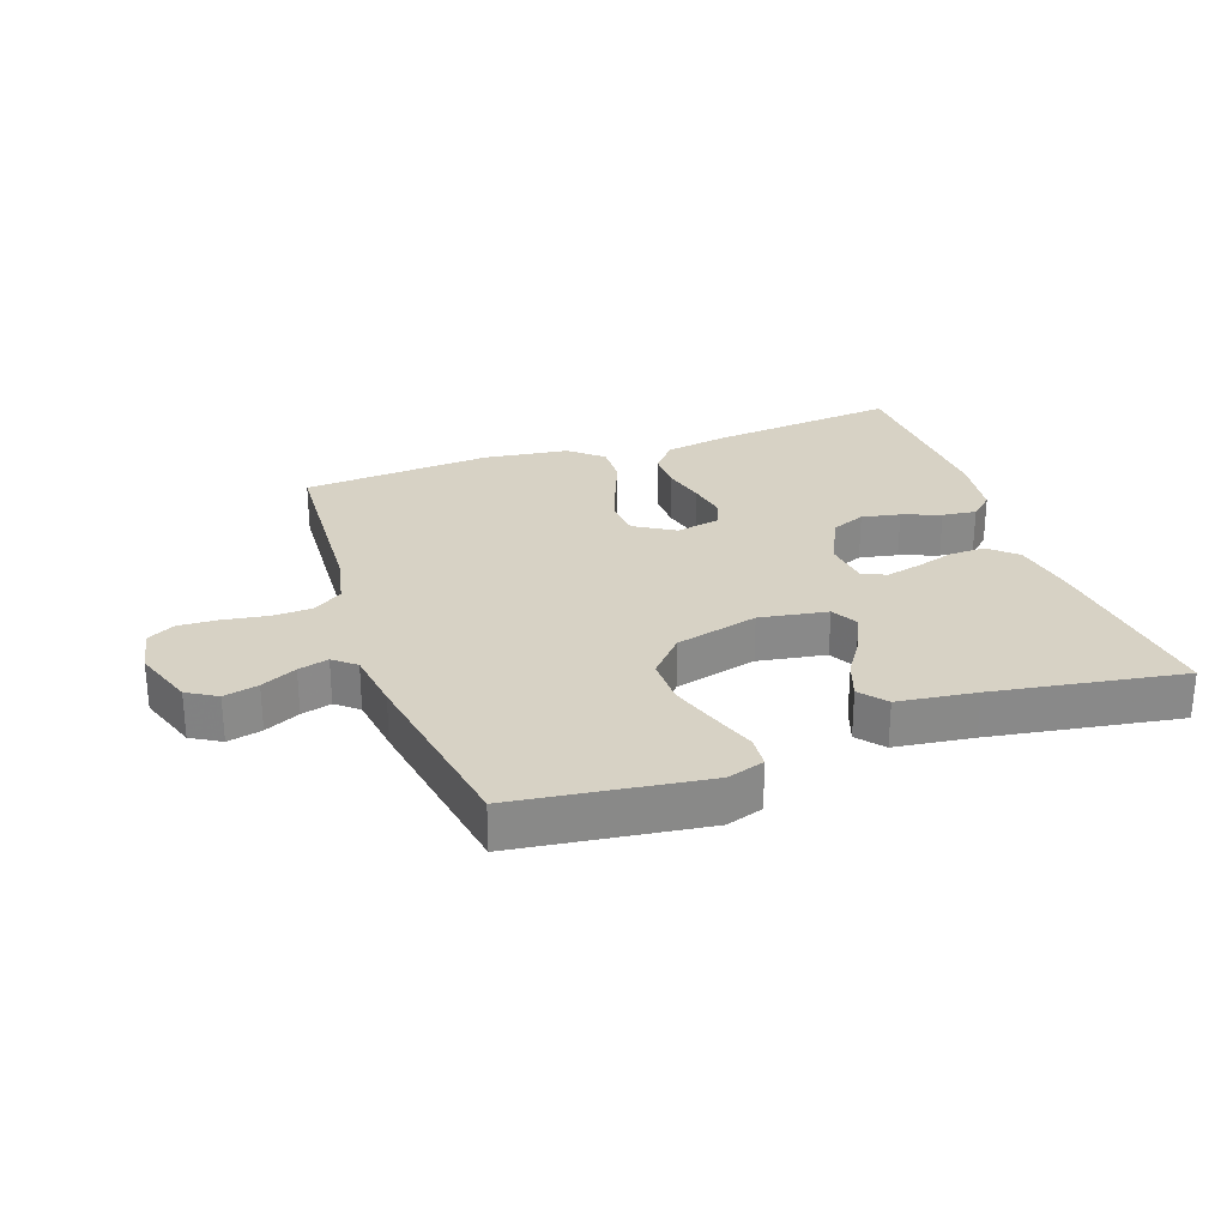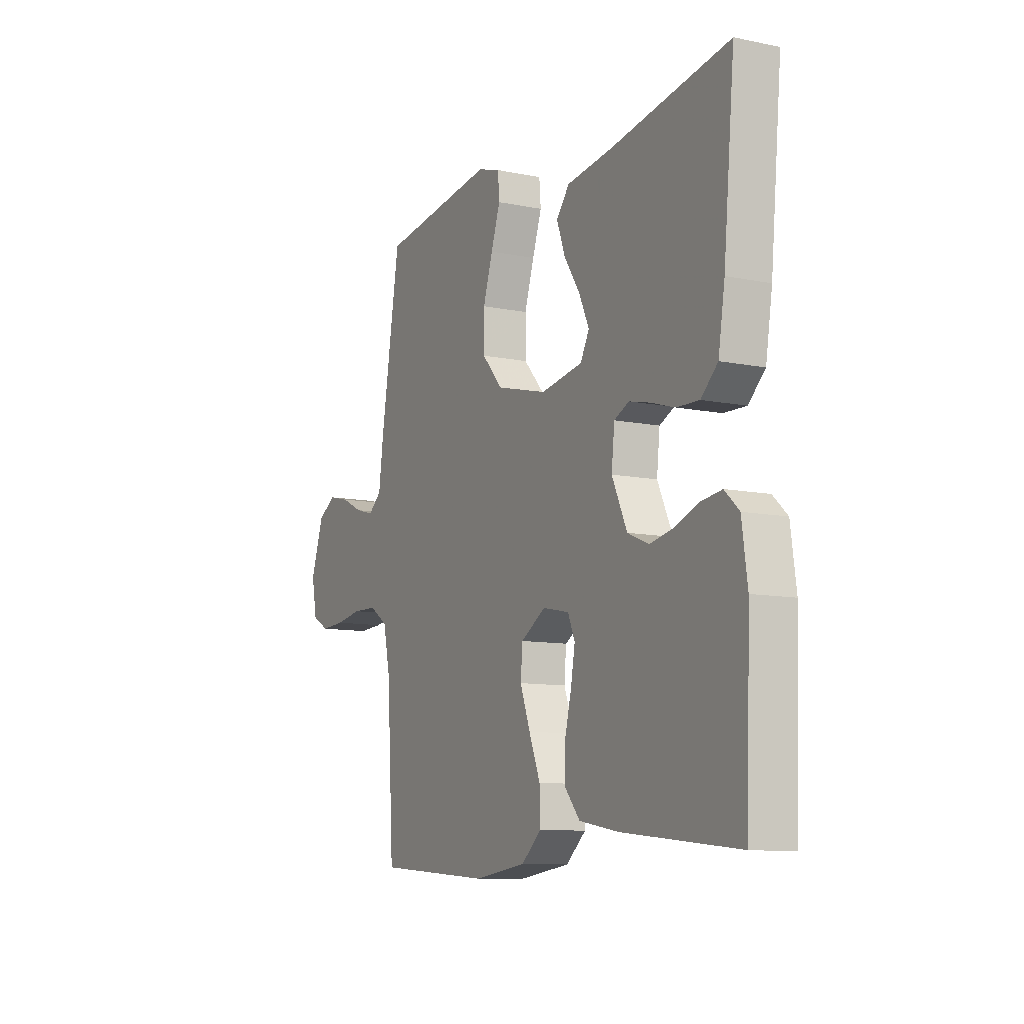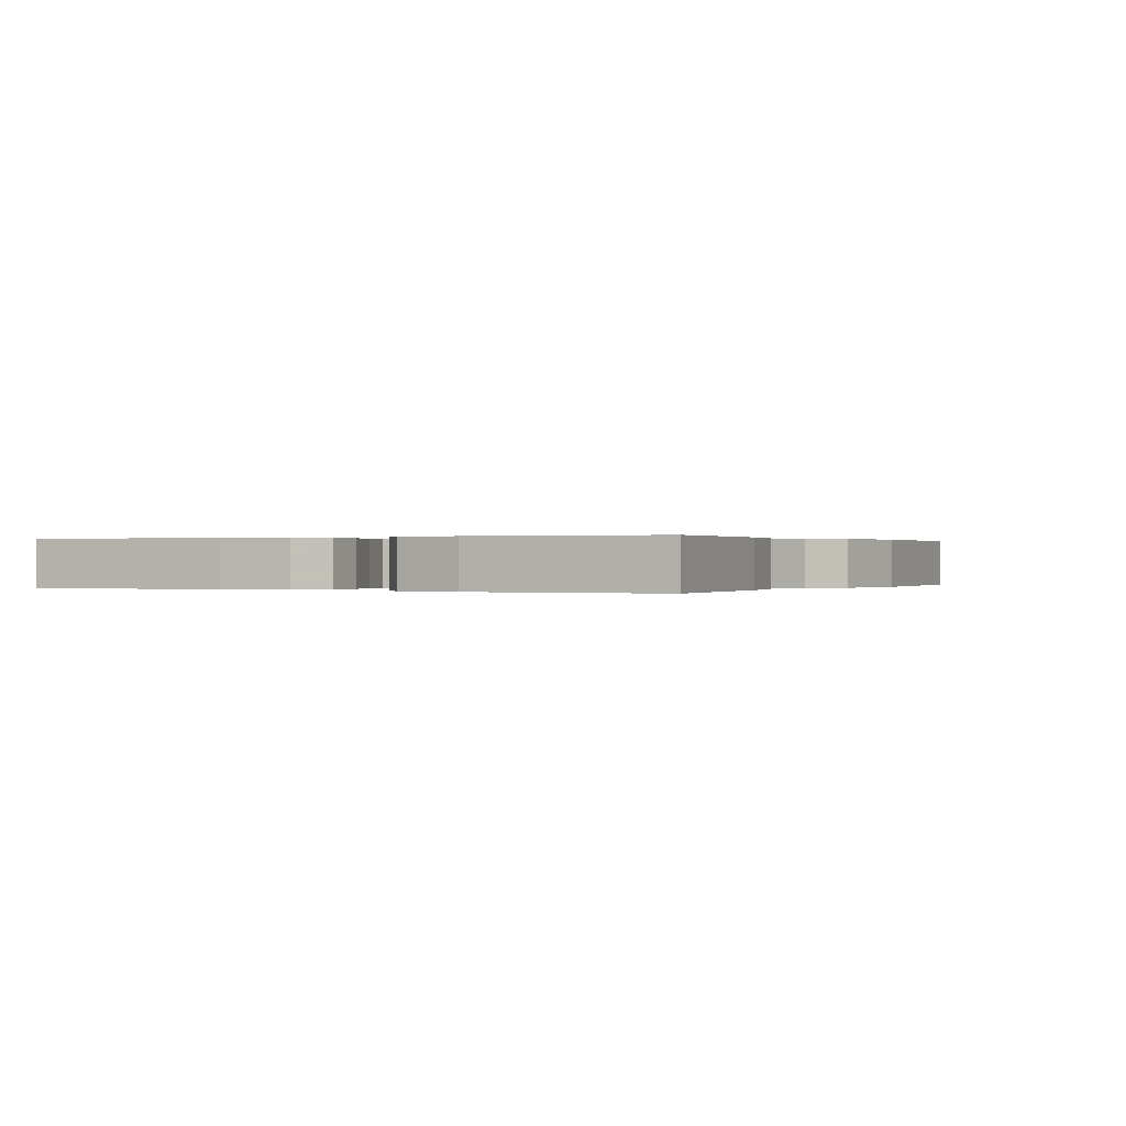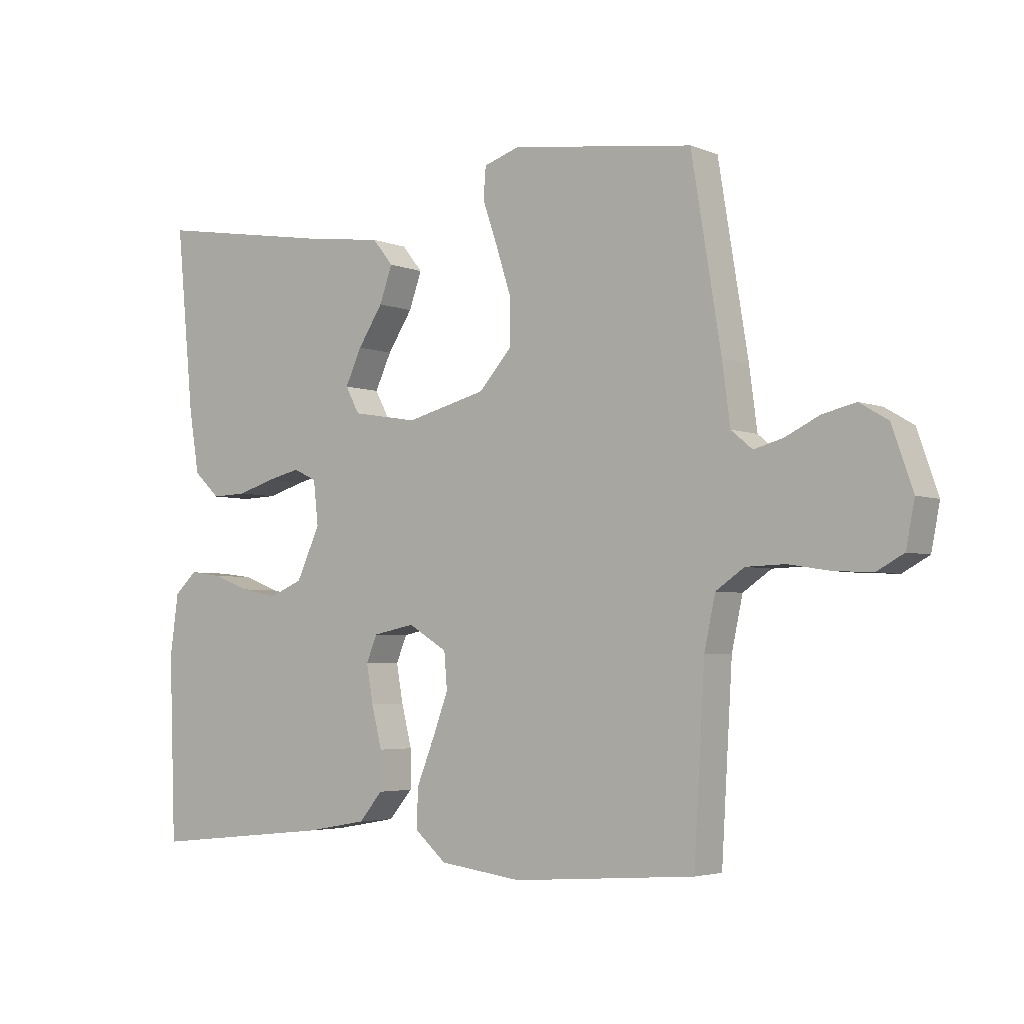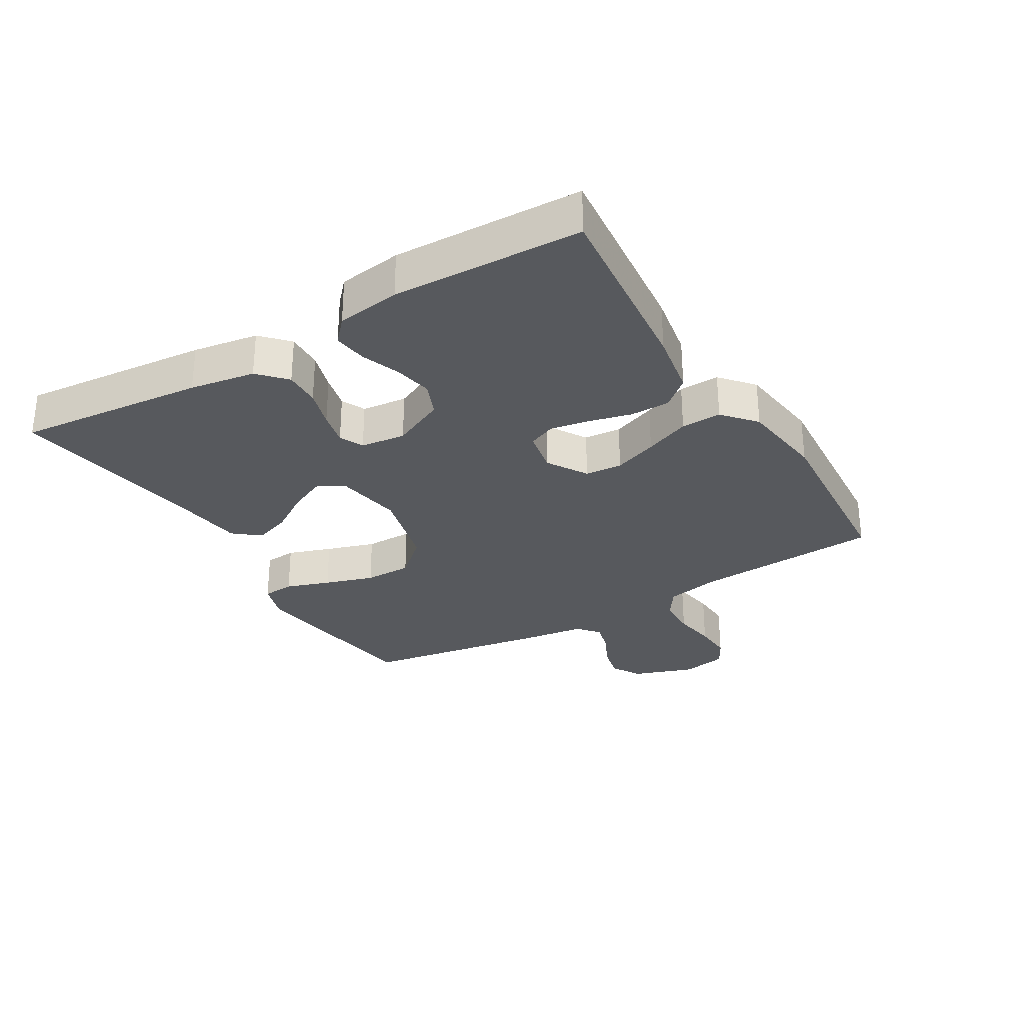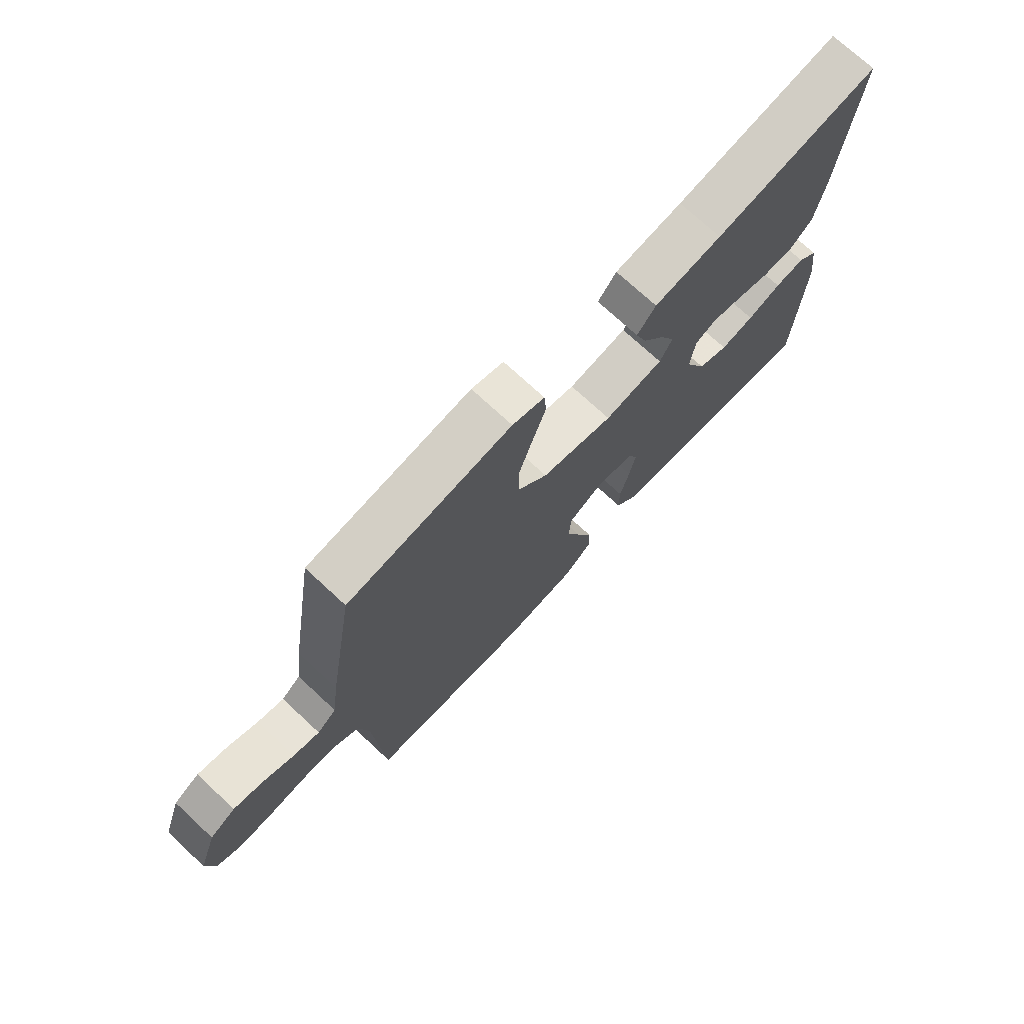
<metadata>
{"format":"obj","ext":"obj","renderer":"f3d","projection":"perspective","resolution":1024,"background":"white","views":[{"elev":27.3,"azim":-19.4,"up":"+Y"},{"elev":-10.2,"azim":62.5,"up":"+Z"},{"elev":0.1,"azim":117.9,"up":"+Y"},{"elev":-3.9,"azim":-142.5,"up":"+Z"},{"elev":-29.6,"azim":120.9,"up":"+Y"},{"elev":72.9,"azim":-47.1,"up":"+Z"}]}
</metadata>
<code>
v 0.5 0.07 0.5
v 0.471 0.07 0.2
v 0.454 0.07 0.096
v 0.411 0.07 0.056
v 0.353 0.07 0.058
v 0.291 0.07 0.077
v 0.236 0.07 0.09
v 0.198 0.07 0.072
v 0.19 0.07 0
v 0.229 0.07 -0.084
v 0.284 0.07 -0.107
v 0.345 0.07 -0.095
v 0.406 0.07 -0.072
v 0.46 0.07 -0.065
v 0.497 0.07 -0.099
v 0.511 0.07 -0.2
v 0.5 0.07 -0.5
v 0.2 0.07 -0.469
v 0.098 0.07 -0.451
v 0.059 0.07 -0.405
v 0.059 0.07 -0.342
v 0.076 0.07 -0.274
v 0.087 0.07 -0.212
v 0.069 0.07 -0.169
v 0 0.07 -0.155
v -0.064 0.07 -0.194
v -0.069 0.07 -0.253
v -0.043 0.07 -0.323
v -0.014 0.07 -0.395
v -0.012 0.07 -0.459
v -0.064 0.07 -0.504
v -0.2 0.07 -0.522
v -0.5 0.07 -0.5
v -0.518 0.07 -0.2
v -0.536 0.07 -0.116
v -0.583 0.07 -0.084
v -0.647 0.07 -0.082
v -0.716 0.07 -0.093
v -0.779 0.07 -0.096
v -0.823 0.07 -0.072
v -0.837 0.07 0
v -0.803 0.07 0.098
v -0.756 0.07 0.126
v -0.701 0.07 0.113
v -0.645 0.07 0.086
v -0.597 0.07 0.073
v -0.562 0.07 0.102
v -0.549 0.07 0.2
v -0.5 0.07 0.5
v -0.2 0.07 0.54
v -0.141 0.07 0.521
v -0.137 0.07 0.47
v -0.161 0.07 0.4
v -0.186 0.07 0.322
v -0.186 0.07 0.246
v -0.132 0.07 0.186
v 0 0.07 0.152
v 0.108 0.07 0.17
v 0.131 0.07 0.213
v 0.104 0.07 0.271
v 0.063 0.07 0.334
v 0.042 0.07 0.393
v 0.076 0.07 0.435
v 0.2 0.07 0.451
v 0.5 0 0.5
v 0.471 0 0.2
v 0.454 0 0.096
v 0.411 0 0.056
v 0.353 0 0.058
v 0.291 0 0.077
v 0.236 0 0.09
v 0.198 0 0.072
v 0.19 0 0
v 0.229 0 -0.084
v 0.284 0 -0.107
v 0.345 0 -0.095
v 0.406 0 -0.072
v 0.46 0 -0.065
v 0.497 0 -0.099
v 0.511 0 -0.2
v 0.5 0 -0.5
v 0.2 0 -0.469
v 0.098 0 -0.451
v 0.059 0 -0.405
v 0.059 0 -0.342
v 0.076 0 -0.274
v 0.087 0 -0.212
v 0.069 0 -0.169
v 0 0 -0.155
v -0.064 0 -0.194
v -0.069 0 -0.253
v -0.043 0 -0.323
v -0.014 0 -0.395
v -0.012 0 -0.459
v -0.064 0 -0.504
v -0.2 0 -0.522
v -0.5 0 -0.5
v -0.518 0 -0.2
v -0.536 0 -0.116
v -0.583 0 -0.084
v -0.647 0 -0.082
v -0.716 0 -0.093
v -0.779 0 -0.096
v -0.823 0 -0.072
v -0.837 0 0
v -0.803 0 0.098
v -0.756 0 0.126
v -0.701 0 0.113
v -0.645 0 0.086
v -0.597 0 0.073
v -0.562 0 0.102
v -0.549 0 0.2
v -0.5 0 0.5
v -0.2 0 0.54
v -0.141 0 0.521
v -0.137 0 0.47
v -0.161 0 0.4
v -0.186 0 0.322
v -0.186 0 0.246
v -0.132 0 0.186
v 0 0 0.152
v 0.108 0 0.17
v 0.131 0 0.213
v 0.104 0 0.271
v 0.063 0 0.334
v 0.042 0 0.393
v 0.076 0 0.435
v 0.2 0 0.451
f 62 63 64
f 61 62 64
f 60 61 64
f 4 5 6
f 3 4 6
f 2 3 6
f 1 2 6
f 64 1 6
f 60 64 6
f 59 60 6
f 58 59 6 7
f 57 58 7 8
f 56 57 8 9
f 51 52 53
f 50 51 53
f 49 50 53
f 48 49 53
f 47 48 53
f 46 47 53 54
f 43 44 45
f 42 43 45
f 41 42 45
f 40 41 45
f 39 40 45
f 38 39 45
f 37 38 45
f 36 37 45 46
f 46 54 55
f 36 46 55
f 35 36 55
f 32 33 34
f 31 32 34
f 30 31 34
f 29 30 34
f 28 29 34
f 27 28 34 35
f 20 21 22
f 19 20 22
f 18 19 22
f 17 18 22
f 16 17 22
f 15 16 22
f 14 15 22
f 13 14 22
f 12 13 22
f 11 12 22 23
f 10 11 23 24
f 10 24 25
f 9 10 25
f 56 9 25
f 35 55 56
f 27 35 56
f 26 27 56
f 25 26 56
f 128 127 126
f 128 126 125
f 128 125 124
f 70 69 68
f 70 68 67
f 70 67 66
f 70 66 65
f 70 65 128
f 70 128 124
f 70 124 123
f 71 70 123 122
f 72 71 122 121
f 73 72 121 120
f 117 116 115
f 117 115 114
f 117 114 113
f 117 113 112
f 117 112 111
f 118 117 111 110
f 109 108 107
f 109 107 106
f 109 106 105
f 109 105 104
f 109 104 103
f 109 103 102
f 109 102 101
f 110 109 101 100
f 119 118 110
f 119 110 100
f 119 100 99
f 98 97 96
f 98 96 95
f 98 95 94
f 98 94 93
f 98 93 92
f 99 98 92 91
f 86 85 84
f 86 84 83
f 86 83 82
f 86 82 81
f 86 81 80
f 86 80 79
f 86 79 78
f 86 78 77
f 86 77 76
f 87 86 76 75
f 88 87 75 74
f 89 88 74
f 89 74 73
f 89 73 120
f 120 119 99
f 120 99 91
f 120 91 90
f 120 90 89
f 1 65 66 2
f 2 66 67 3
f 3 67 68 4
f 4 68 69 5
f 5 69 70 6
f 6 70 71 7
f 7 71 72 8
f 8 72 73 9
f 9 73 74 10
f 10 74 75 11
f 11 75 76 12
f 12 76 77 13
f 13 77 78 14
f 14 78 79 15
f 15 79 80 16
f 16 80 81 17
f 17 81 82 18
f 18 82 83 19
f 19 83 84 20
f 20 84 85 21
f 21 85 86 22
f 22 86 87 23
f 23 87 88 24
f 24 88 89 25
f 25 89 90 26
f 26 90 91 27
f 27 91 92 28
f 28 92 93 29
f 29 93 94 30
f 30 94 95 31
f 31 95 96 32
f 32 96 97 33
f 33 97 98 34
f 34 98 99 35
f 35 99 100 36
f 36 100 101 37
f 37 101 102 38
f 38 102 103 39
f 39 103 104 40
f 40 104 105 41
f 41 105 106 42
f 42 106 107 43
f 43 107 108 44
f 44 108 109 45
f 45 109 110 46
f 46 110 111 47
f 47 111 112 48
f 48 112 113 49
f 49 113 114 50
f 50 114 115 51
f 51 115 116 52
f 52 116 117 53
f 53 117 118 54
f 54 118 119 55
f 55 119 120 56
f 56 120 121 57
f 57 121 122 58
f 58 122 123 59
f 59 123 124 60
f 60 124 125 61
f 61 125 126 62
f 62 126 127 63
f 63 127 128 64
f 64 128 65 1

</code>
